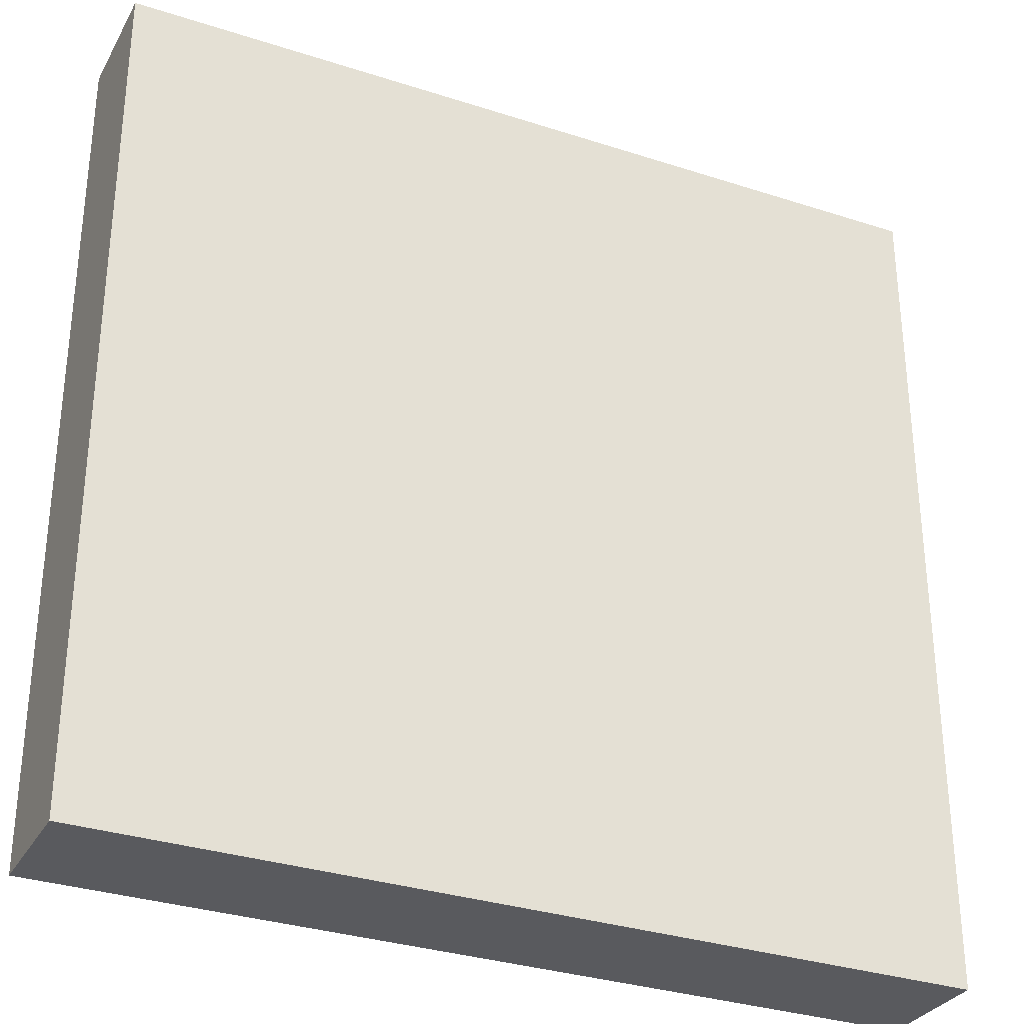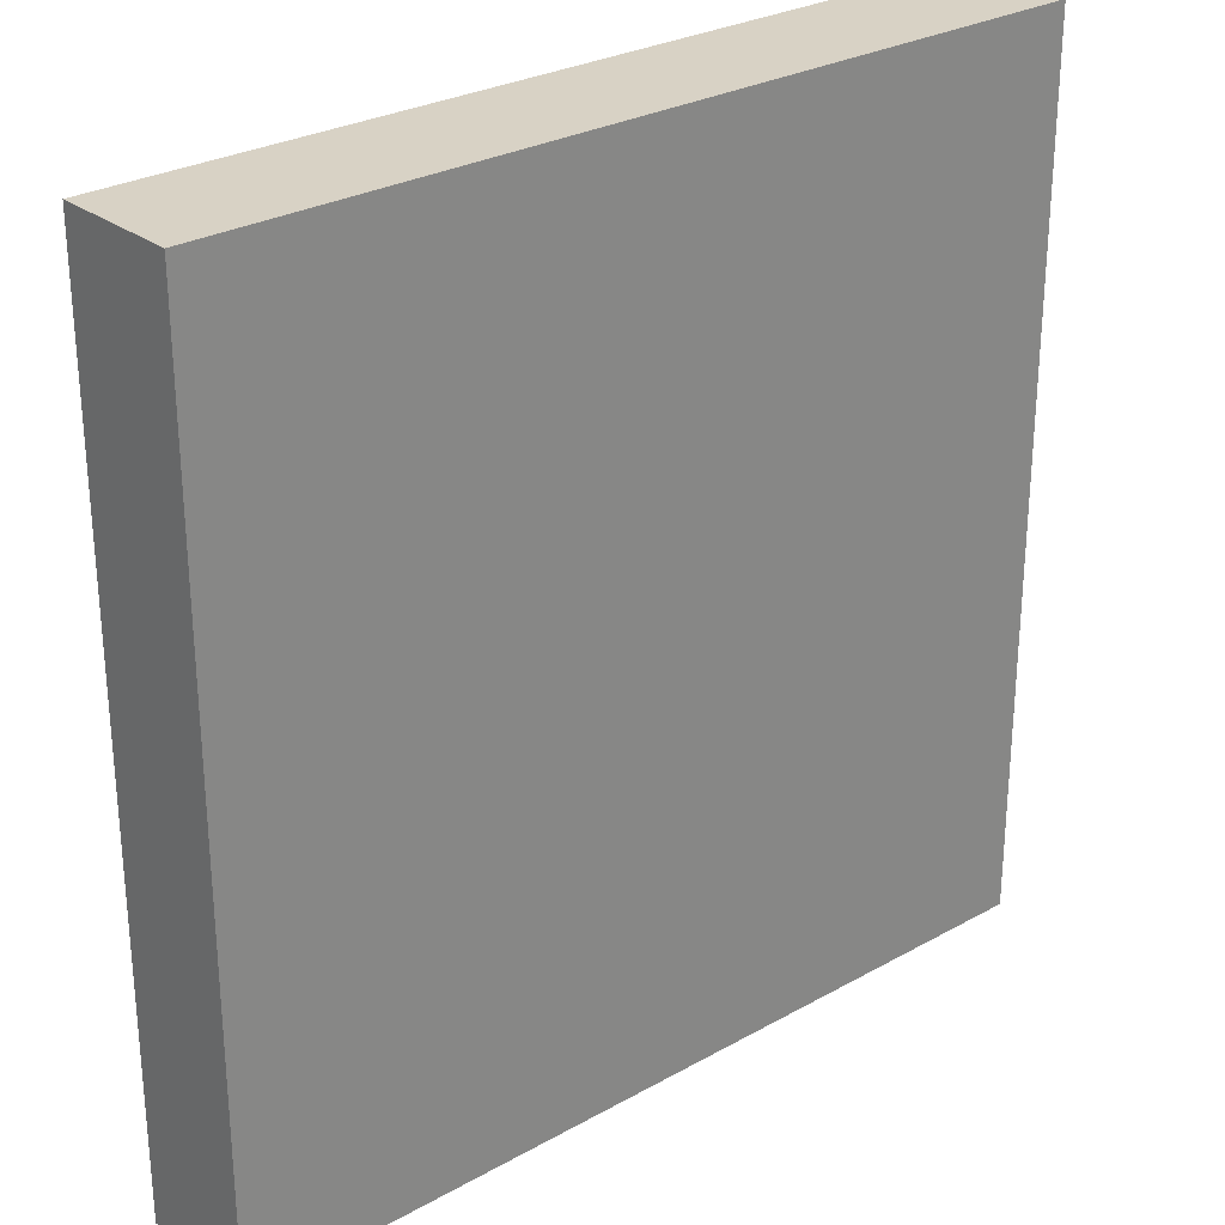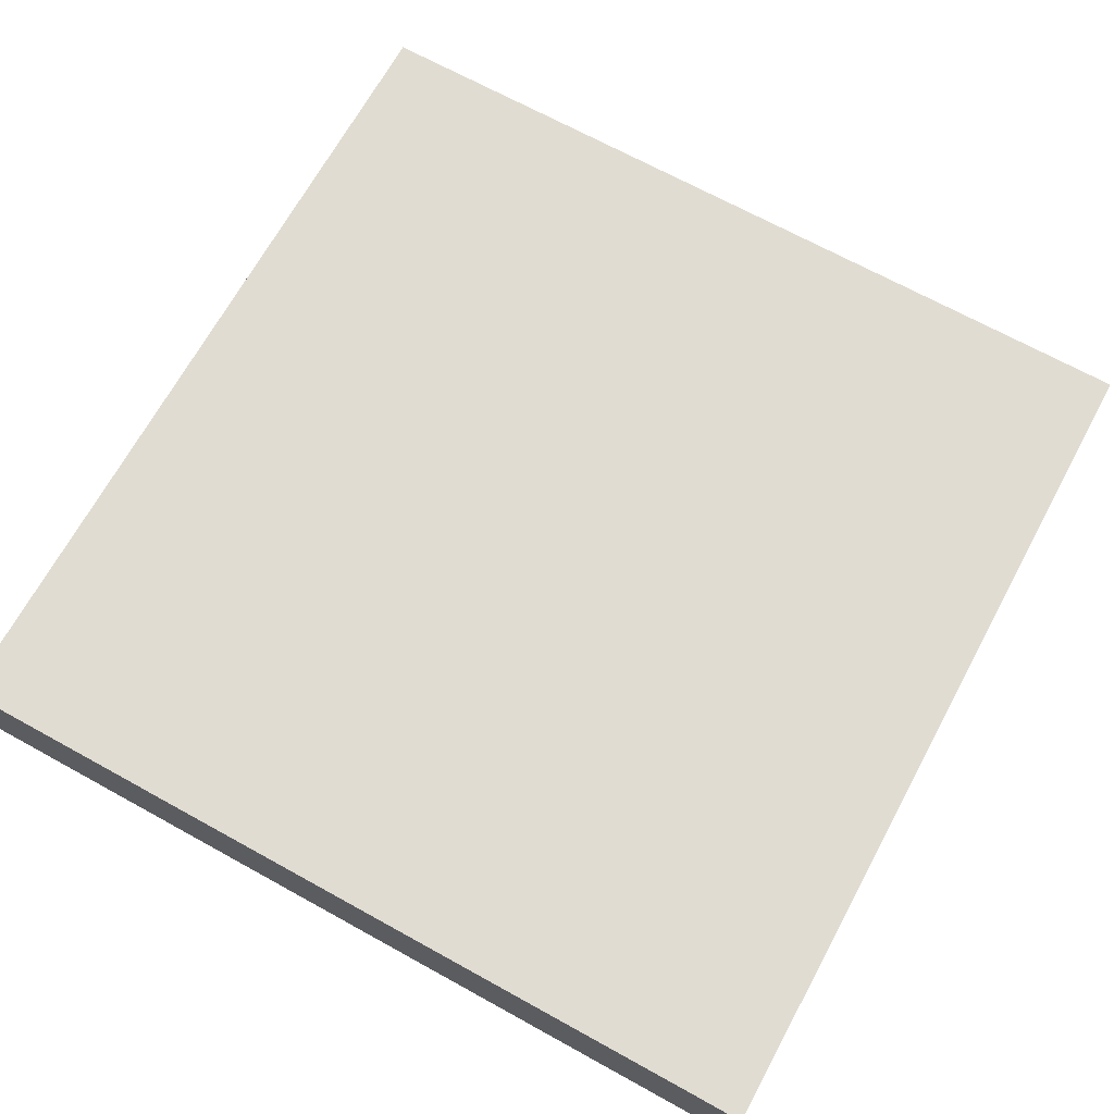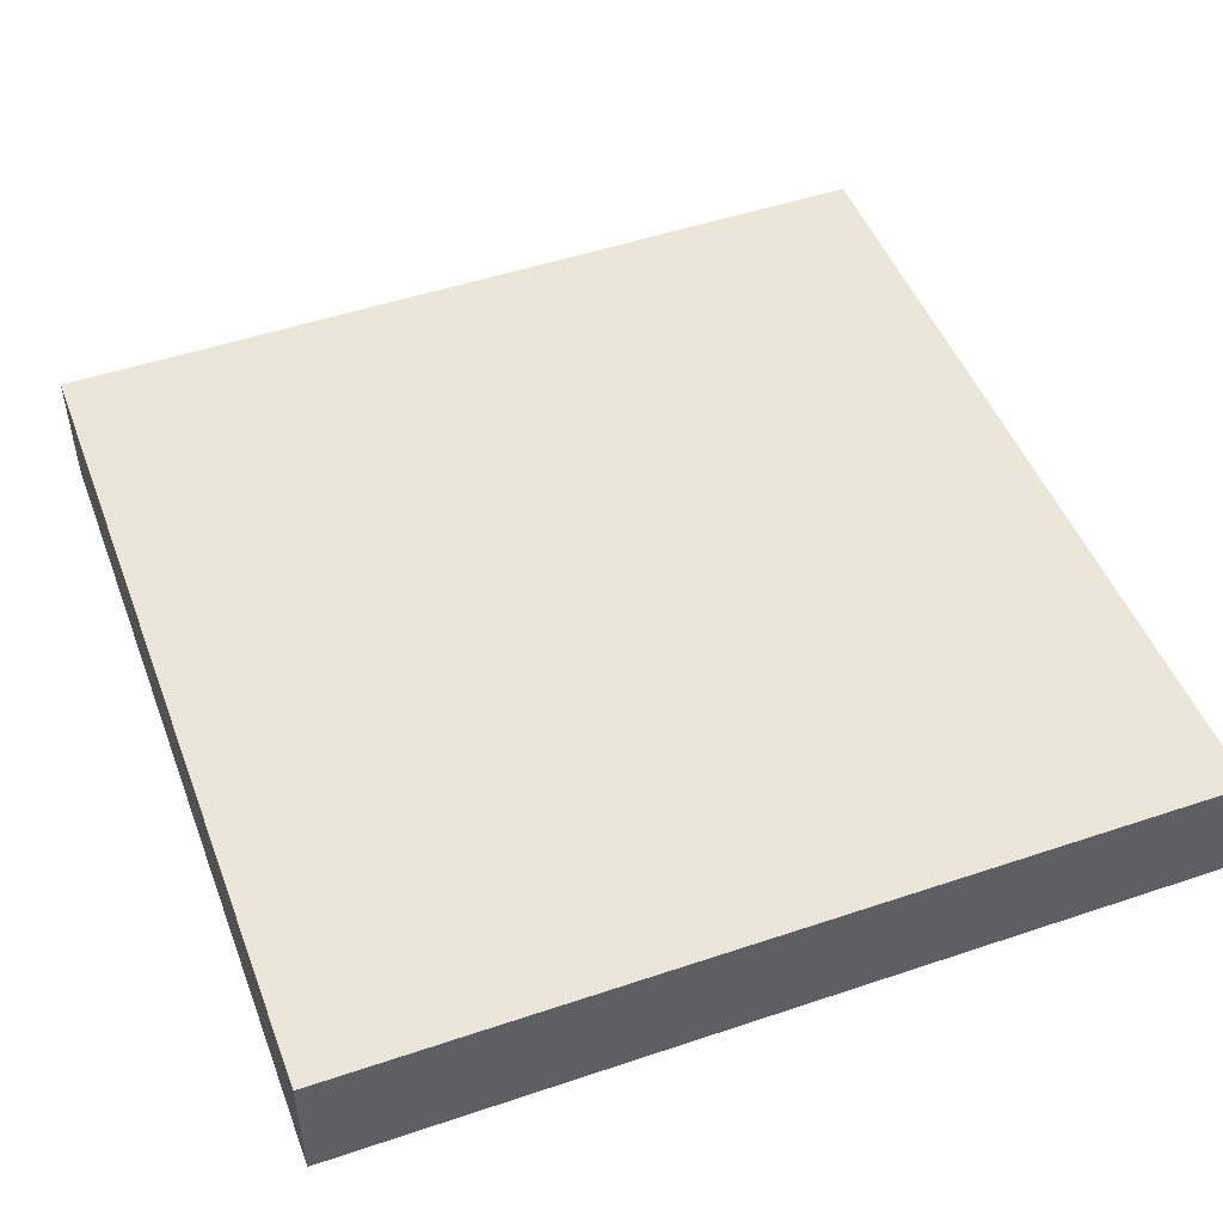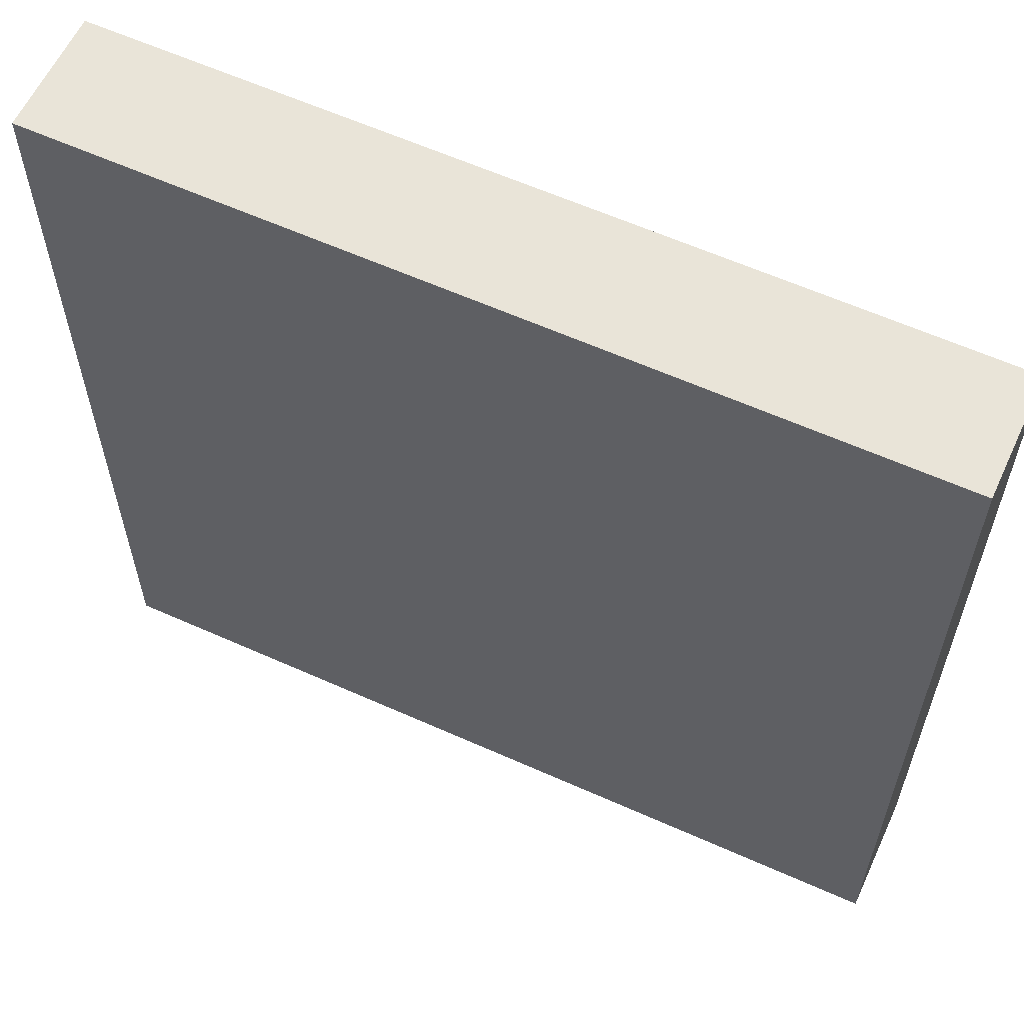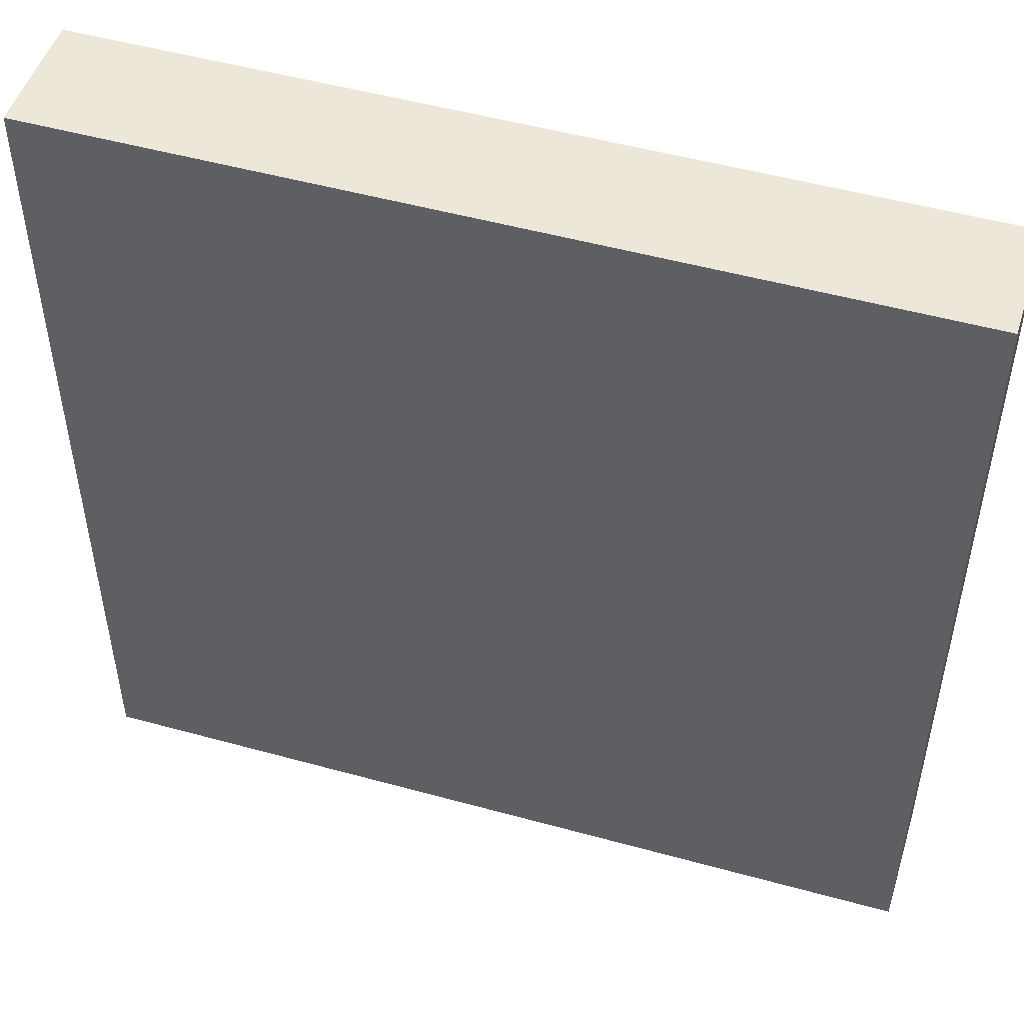
<metadata>
{"format":"obj","ext":"obj","renderer":"f3d","projection":"perspective","resolution":1024,"background":"white","views":[{"elev":-31.1,"azim":155.2,"up":"+Y"},{"elev":27.7,"azim":139.0,"up":"+Y"},{"elev":69.0,"azim":-61.1,"up":"+Z"},{"elev":48.7,"azim":159.5,"up":"+Z"},{"elev":60.3,"azim":24.8,"up":"+Y"},{"elev":49.8,"azim":17.2,"up":"+Y"}]}
</metadata>
<code>
o nakedbikeride
g nakedbikeride
v -1.24 1.492 -0.742
v -1.24 0.4921 -0.742
v -0.248 0.5003 -0.742
v -0.248 1.492 -0.742
v -0.248 1.492 -0.6015
v -1.24 1.492 -0.6015
v -0.248 0.5003 -0.6015
v -1.24 0.4921 -0.6015
f 3 2 1 4
f 5 6 8 7
f 4 1 6 5
f 3 4 5 7
f 1 2 8 6
f 2 3 7 8

</code>
